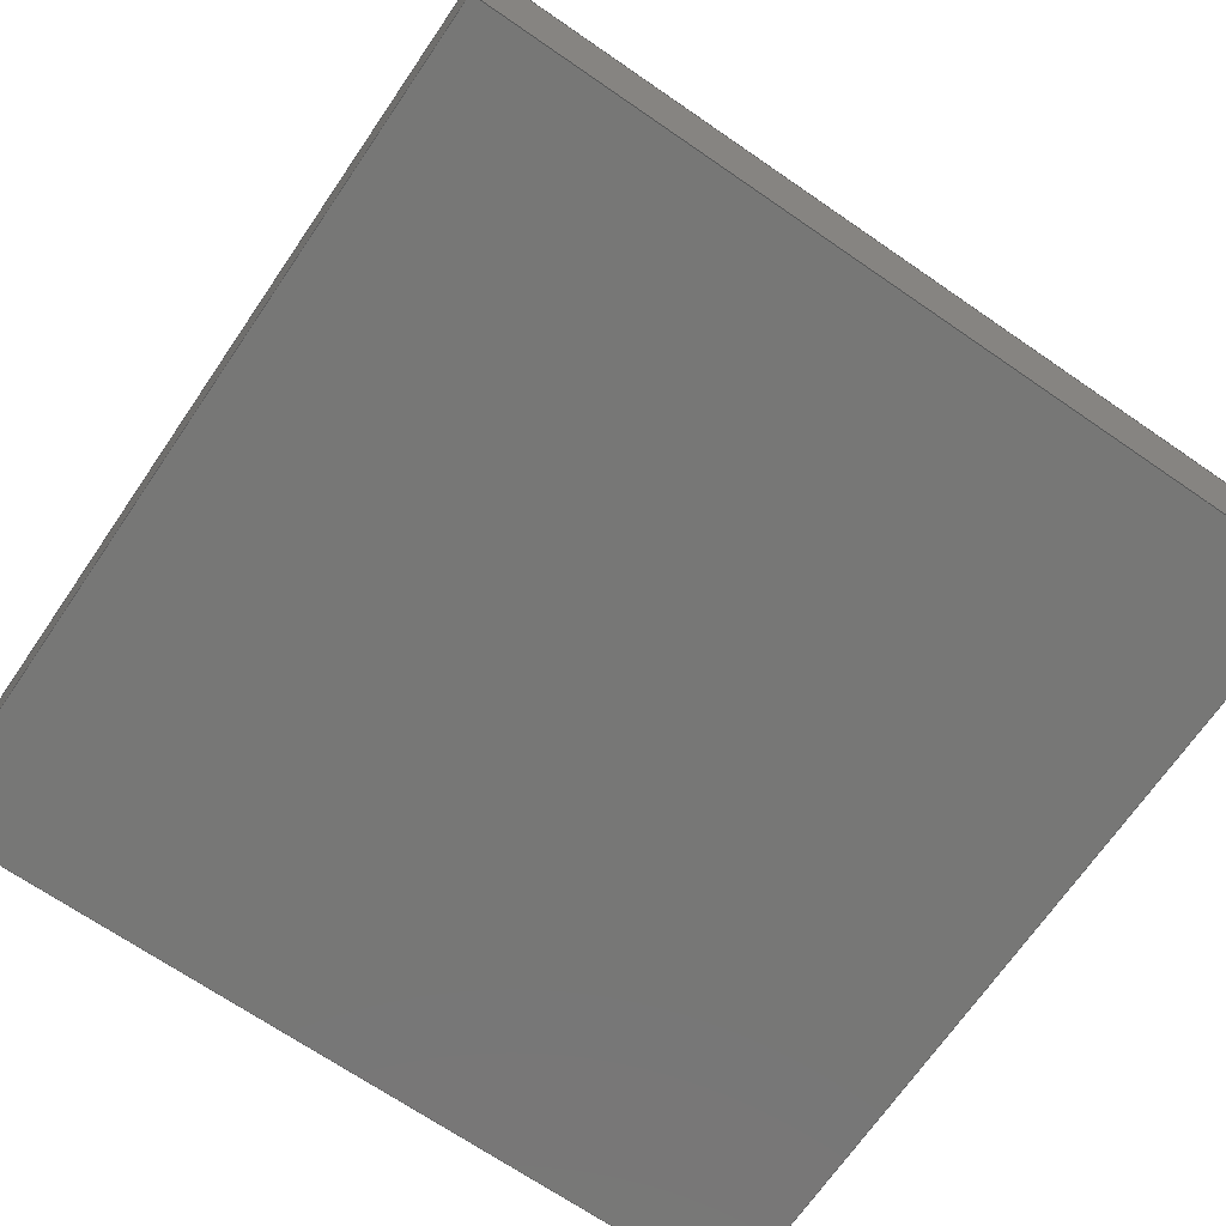
<metadata>
{"format":"step","ext":"stp","renderer":"f3d","projection":"perspective","resolution":1024,"background":"white","views":[{"elev":-69.6,"azim":145.5,"up":"+Y"}]}
</metadata>
<code>
ISO-10303-21;
DATA;
#1=MECHANICAL_DESIGN_GEOMETRIC_PRESENTATION_REPRESENTATION('',(#4),#457);
#2=SHAPE_REPRESENTATION_RELATIONSHIP('SRR','None',#464,#3);
#3=ADVANCED_BREP_SHAPE_REPRESENTATION('',(#5),#456);
#4=STYLED_ITEM('',(#473),#5);
#5=MANIFOLD_SOLID_BREP('Solid1',#272);
#6=FACE_BOUND('',#36,.T.);
#7=FACE_OUTER_BOUND('',#22,.T.);
#8=FACE_OUTER_BOUND('',#23,.T.);
#9=FACE_OUTER_BOUND('',#24,.T.);
#10=FACE_OUTER_BOUND('',#25,.T.);
#11=FACE_OUTER_BOUND('',#26,.T.);
#12=FACE_OUTER_BOUND('',#27,.T.);
#13=FACE_OUTER_BOUND('',#28,.T.);
#14=FACE_OUTER_BOUND('',#29,.T.);
#15=FACE_OUTER_BOUND('',#30,.T.);
#16=FACE_OUTER_BOUND('',#31,.T.);
#17=FACE_OUTER_BOUND('',#32,.T.);
#18=FACE_OUTER_BOUND('',#33,.T.);
#19=FACE_OUTER_BOUND('',#34,.T.);
#20=FACE_OUTER_BOUND('',#35,.T.);
#21=FACE_OUTER_BOUND('',#37,.T.);
#22=EDGE_LOOP('',(#170,#171,#172,#173));
#23=EDGE_LOOP('',(#174,#175,#176,#177));
#24=EDGE_LOOP('',(#178,#179,#180,#181));
#25=EDGE_LOOP('',(#182,#183,#184,#185));
#26=EDGE_LOOP('',(#186,#187,#188,#189));
#27=EDGE_LOOP('',(#190,#191,#192,#193));
#28=EDGE_LOOP('',(#194,#195,#196,#197));
#29=EDGE_LOOP('',(#198,#199,#200,#201,#202,#203,#204,#205));
#30=EDGE_LOOP('',(#206,#207,#208,#209,#210,#211,#212,#213));
#31=EDGE_LOOP('',(#214,#215,#216,#217));
#32=EDGE_LOOP('',(#218,#219,#220,#221));
#33=EDGE_LOOP('',(#222,#223,#224,#225));
#34=EDGE_LOOP('',(#226,#227,#228,#229));
#35=EDGE_LOOP('',(#230,#231,#232,#233));
#36=EDGE_LOOP('',(#234,#235,#236,#237));
#37=EDGE_LOOP('',(#238,#239,#240,#241));
#38=LINE('',#382,#74);
#39=LINE('',#384,#75);
#40=LINE('',#386,#76);
#41=LINE('',#387,#77);
#42=LINE('',#390,#78);
#43=LINE('',#392,#79);
#44=LINE('',#393,#80);
#45=LINE('',#396,#81);
#46=LINE('',#398,#82);
#47=LINE('',#399,#83);
#48=LINE('',#403,#84);
#49=LINE('',#405,#85);
#50=LINE('',#407,#86);
#51=LINE('',#408,#87);
#52=LINE('',#411,#88);
#53=LINE('',#413,#89);
#54=LINE('',#414,#90);
#55=LINE('',#417,#91);
#56=LINE('',#419,#92);
#57=LINE('',#420,#93);
#58=LINE('',#422,#94);
#59=LINE('',#423,#95);
#60=LINE('',#425,#96);
#61=LINE('',#427,#97);
#62=LINE('',#431,#98);
#63=LINE('',#433,#99);
#64=LINE('',#435,#100);
#65=LINE('',#436,#101);
#66=LINE('',#439,#102);
#67=LINE('',#441,#103);
#68=LINE('',#442,#104);
#69=LINE('',#445,#105);
#70=LINE('',#447,#106);
#71=LINE('',#448,#107);
#72=LINE('',#450,#108);
#73=LINE('',#451,#109);
#74=VECTOR('',#314,10);
#75=VECTOR('',#315,10);
#76=VECTOR('',#316,10);
#77=VECTOR('',#317,10);
#78=VECTOR('',#320,10);
#79=VECTOR('',#321,10);
#80=VECTOR('',#322,10);
#81=VECTOR('',#325,10);
#82=VECTOR('',#326,10);
#83=VECTOR('',#327,10);
#84=VECTOR('',#330,10);
#85=VECTOR('',#331,10);
#86=VECTOR('',#332,10);
#87=VECTOR('',#333,10);
#88=VECTOR('',#336,10);
#89=VECTOR('',#337,10);
#90=VECTOR('',#338,10);
#91=VECTOR('',#341,10);
#92=VECTOR('',#342,10);
#93=VECTOR('',#343,10);
#94=VECTOR('',#346,10);
#95=VECTOR('',#347,10);
#96=VECTOR('',#350,10);
#97=VECTOR('',#353,10);
#98=VECTOR('',#356,10);
#99=VECTOR('',#357,10);
#100=VECTOR('',#358,10);
#101=VECTOR('',#359,10);
#102=VECTOR('',#362,10);
#103=VECTOR('',#363,10);
#104=VECTOR('',#364,10);
#105=VECTOR('',#367,10);
#106=VECTOR('',#368,10);
#107=VECTOR('',#369,10);
#108=VECTOR('',#372,10);
#109=VECTOR('',#373,10);
#110=VERTEX_POINT('',#380);
#111=VERTEX_POINT('',#381);
#112=VERTEX_POINT('',#383);
#113=VERTEX_POINT('',#385);
#114=VERTEX_POINT('',#389);
#115=VERTEX_POINT('',#391);
#116=VERTEX_POINT('',#395);
#117=VERTEX_POINT('',#397);
#118=VERTEX_POINT('',#401);
#119=VERTEX_POINT('',#402);
#120=VERTEX_POINT('',#404);
#121=VERTEX_POINT('',#406);
#122=VERTEX_POINT('',#410);
#123=VERTEX_POINT('',#412);
#124=VERTEX_POINT('',#416);
#125=VERTEX_POINT('',#418);
#126=VERTEX_POINT('',#429);
#127=VERTEX_POINT('',#430);
#128=VERTEX_POINT('',#432);
#129=VERTEX_POINT('',#434);
#130=VERTEX_POINT('',#438);
#131=VERTEX_POINT('',#440);
#132=VERTEX_POINT('',#444);
#133=VERTEX_POINT('',#446);
#134=EDGE_CURVE('',#110,#111,#38,.T.);
#135=EDGE_CURVE('',#110,#112,#39,.T.);
#136=EDGE_CURVE('',#113,#112,#40,.T.);
#137=EDGE_CURVE('',#111,#113,#41,.T.);
#138=EDGE_CURVE('',#111,#114,#42,.T.);
#139=EDGE_CURVE('',#115,#113,#43,.T.);
#140=EDGE_CURVE('',#114,#115,#44,.T.);
#141=EDGE_CURVE('',#114,#116,#45,.T.);
#142=EDGE_CURVE('',#117,#115,#46,.T.);
#143=EDGE_CURVE('',#116,#117,#47,.T.);
#144=EDGE_CURVE('',#118,#119,#48,.T.);
#145=EDGE_CURVE('',#120,#118,#49,.T.);
#146=EDGE_CURVE('',#121,#120,#50,.T.);
#147=EDGE_CURVE('',#119,#121,#51,.T.);
#148=EDGE_CURVE('',#119,#122,#52,.T.);
#149=EDGE_CURVE('',#123,#121,#53,.T.);
#150=EDGE_CURVE('',#122,#123,#54,.T.);
#151=EDGE_CURVE('',#122,#124,#55,.T.);
#152=EDGE_CURVE('',#125,#123,#56,.T.);
#153=EDGE_CURVE('',#124,#125,#57,.T.);
#154=EDGE_CURVE('',#124,#110,#58,.T.);
#155=EDGE_CURVE('',#112,#125,#59,.T.);
#156=EDGE_CURVE('',#118,#116,#60,.T.);
#157=EDGE_CURVE('',#117,#120,#61,.T.);
#158=EDGE_CURVE('',#126,#127,#62,.T.);
#159=EDGE_CURVE('',#127,#128,#63,.T.);
#160=EDGE_CURVE('',#129,#128,#64,.T.);
#161=EDGE_CURVE('',#126,#129,#65,.T.);
#162=EDGE_CURVE('',#130,#126,#66,.T.);
#163=EDGE_CURVE('',#131,#129,#67,.T.);
#164=EDGE_CURVE('',#130,#131,#68,.T.);
#165=EDGE_CURVE('',#132,#130,#69,.T.);
#166=EDGE_CURVE('',#133,#131,#70,.T.);
#167=EDGE_CURVE('',#132,#133,#71,.T.);
#168=EDGE_CURVE('',#127,#132,#72,.T.);
#169=EDGE_CURVE('',#128,#133,#73,.T.);
#170=ORIENTED_EDGE('',*,*,#134,.F.);
#171=ORIENTED_EDGE('',*,*,#135,.T.);
#172=ORIENTED_EDGE('',*,*,#136,.F.);
#173=ORIENTED_EDGE('',*,*,#137,.F.);
#174=ORIENTED_EDGE('',*,*,#138,.F.);
#175=ORIENTED_EDGE('',*,*,#137,.T.);
#176=ORIENTED_EDGE('',*,*,#139,.F.);
#177=ORIENTED_EDGE('',*,*,#140,.F.);
#178=ORIENTED_EDGE('',*,*,#141,.F.);
#179=ORIENTED_EDGE('',*,*,#140,.T.);
#180=ORIENTED_EDGE('',*,*,#142,.F.);
#181=ORIENTED_EDGE('',*,*,#143,.F.);
#182=ORIENTED_EDGE('',*,*,#144,.F.);
#183=ORIENTED_EDGE('',*,*,#145,.F.);
#184=ORIENTED_EDGE('',*,*,#146,.F.);
#185=ORIENTED_EDGE('',*,*,#147,.F.);
#186=ORIENTED_EDGE('',*,*,#148,.F.);
#187=ORIENTED_EDGE('',*,*,#147,.T.);
#188=ORIENTED_EDGE('',*,*,#149,.F.);
#189=ORIENTED_EDGE('',*,*,#150,.F.);
#190=ORIENTED_EDGE('',*,*,#151,.F.);
#191=ORIENTED_EDGE('',*,*,#150,.T.);
#192=ORIENTED_EDGE('',*,*,#152,.F.);
#193=ORIENTED_EDGE('',*,*,#153,.F.);
#194=ORIENTED_EDGE('',*,*,#154,.F.);
#195=ORIENTED_EDGE('',*,*,#153,.T.);
#196=ORIENTED_EDGE('',*,*,#155,.F.);
#197=ORIENTED_EDGE('',*,*,#135,.F.);
#198=ORIENTED_EDGE('',*,*,#154,.T.);
#199=ORIENTED_EDGE('',*,*,#134,.T.);
#200=ORIENTED_EDGE('',*,*,#138,.T.);
#201=ORIENTED_EDGE('',*,*,#141,.T.);
#202=ORIENTED_EDGE('',*,*,#156,.F.);
#203=ORIENTED_EDGE('',*,*,#144,.T.);
#204=ORIENTED_EDGE('',*,*,#148,.T.);
#205=ORIENTED_EDGE('',*,*,#151,.T.);
#206=ORIENTED_EDGE('',*,*,#155,.T.);
#207=ORIENTED_EDGE('',*,*,#152,.T.);
#208=ORIENTED_EDGE('',*,*,#149,.T.);
#209=ORIENTED_EDGE('',*,*,#146,.T.);
#210=ORIENTED_EDGE('',*,*,#157,.F.);
#211=ORIENTED_EDGE('',*,*,#142,.T.);
#212=ORIENTED_EDGE('',*,*,#139,.T.);
#213=ORIENTED_EDGE('',*,*,#136,.T.);
#214=ORIENTED_EDGE('',*,*,#158,.T.);
#215=ORIENTED_EDGE('',*,*,#159,.T.);
#216=ORIENTED_EDGE('',*,*,#160,.F.);
#217=ORIENTED_EDGE('',*,*,#161,.F.);
#218=ORIENTED_EDGE('',*,*,#162,.T.);
#219=ORIENTED_EDGE('',*,*,#161,.T.);
#220=ORIENTED_EDGE('',*,*,#163,.F.);
#221=ORIENTED_EDGE('',*,*,#164,.F.);
#222=ORIENTED_EDGE('',*,*,#165,.T.);
#223=ORIENTED_EDGE('',*,*,#164,.T.);
#224=ORIENTED_EDGE('',*,*,#166,.F.);
#225=ORIENTED_EDGE('',*,*,#167,.F.);
#226=ORIENTED_EDGE('',*,*,#168,.T.);
#227=ORIENTED_EDGE('',*,*,#167,.T.);
#228=ORIENTED_EDGE('',*,*,#169,.F.);
#229=ORIENTED_EDGE('',*,*,#159,.F.);
#230=ORIENTED_EDGE('',*,*,#169,.T.);
#231=ORIENTED_EDGE('',*,*,#166,.T.);
#232=ORIENTED_EDGE('',*,*,#163,.T.);
#233=ORIENTED_EDGE('',*,*,#160,.T.);
#234=ORIENTED_EDGE('',*,*,#145,.T.);
#235=ORIENTED_EDGE('',*,*,#156,.T.);
#236=ORIENTED_EDGE('',*,*,#143,.T.);
#237=ORIENTED_EDGE('',*,*,#157,.T.);
#238=ORIENTED_EDGE('',*,*,#168,.F.);
#239=ORIENTED_EDGE('',*,*,#158,.F.);
#240=ORIENTED_EDGE('',*,*,#162,.F.);
#241=ORIENTED_EDGE('',*,*,#165,.F.);
#242=PLANE('',#295);
#243=PLANE('',#296);
#244=PLANE('',#297);
#245=PLANE('',#298);
#246=PLANE('',#299);
#247=PLANE('',#300);
#248=PLANE('',#301);
#249=PLANE('',#302);
#250=PLANE('',#303);
#251=PLANE('',#304);
#252=PLANE('',#305);
#253=PLANE('',#306);
#254=PLANE('',#307);
#255=PLANE('',#308);
#256=PLANE('',#309);
#257=ADVANCED_FACE('',(#7),#242,.T.);
#258=ADVANCED_FACE('',(#8),#243,.T.);
#259=ADVANCED_FACE('',(#9),#244,.T.);
#260=ADVANCED_FACE('',(#10),#245,.T.);
#261=ADVANCED_FACE('',(#11),#246,.T.);
#262=ADVANCED_FACE('',(#12),#247,.T.);
#263=ADVANCED_FACE('',(#13),#248,.T.);
#264=ADVANCED_FACE('',(#14),#249,.T.);
#265=ADVANCED_FACE('',(#15),#250,.T.);
#266=ADVANCED_FACE('',(#16),#251,.T.);
#267=ADVANCED_FACE('',(#17),#252,.T.);
#268=ADVANCED_FACE('',(#18),#253,.T.);
#269=ADVANCED_FACE('',(#19),#254,.T.);
#270=ADVANCED_FACE('',(#20,#6),#255,.T.);
#271=ADVANCED_FACE('',(#21),#256,.F.);
#272=CLOSED_SHELL('',(#257,#258,#259,#260,#261,#262,#263,#264,#265,#266,
#267,#268,#269,#270,#271));
#273=DERIVED_UNIT_ELEMENT(#276,1);
#274=DERIVED_UNIT_ELEMENT(#459,-3);
#275=DIMENSIONAL_EXPONENTS(0,1,0,0,0,0,0);
#276=(
CONVERSION_BASED_UNIT('gram',#278)
MASS_UNIT()
NAMED_UNIT(#275)
);
#277=(
MASS_UNIT()
NAMED_UNIT(*)
SI_UNIT(.KILO.,.GRAM.)
);
#278=MASS_MEASURE_WITH_UNIT(MASS_MEASURE(0.001),#277);
#279=DERIVED_UNIT((#273,#274));
#280=MEASURE_REPRESENTATION_ITEM('density measure',
POSITIVE_RATIO_MEASURE(1),#279);
#281=PROPERTY_DEFINITION_REPRESENTATION(#286,#283);
#282=PROPERTY_DEFINITION_REPRESENTATION(#287,#284);
#283=REPRESENTATION('material name',(#285),#456);
#284=REPRESENTATION('density',(#280),#456);
#285=DESCRIPTIVE_REPRESENTATION_ITEM('Generic','Generic');
#286=PROPERTY_DEFINITION('material property','material name',#466);
#287=PROPERTY_DEFINITION('material property','density of part',#466);
#288=DATE_TIME_ROLE('creation_date');
#289=APPLIED_DATE_AND_TIME_ASSIGNMENT(#290,#288,(#466));
#290=DATE_AND_TIME(#291,#292);
#291=CALENDAR_DATE(2025,29,1);
#292=LOCAL_TIME(0,0,0,#293);
#293=COORDINATED_UNIVERSAL_TIME_OFFSET(0,0,.BEHIND.);
#294=AXIS2_PLACEMENT_3D('',#378,#310,#311);
#295=AXIS2_PLACEMENT_3D('',#379,#312,#313);
#296=AXIS2_PLACEMENT_3D('',#388,#318,#319);
#297=AXIS2_PLACEMENT_3D('',#394,#323,#324);
#298=AXIS2_PLACEMENT_3D('',#400,#328,#329);
#299=AXIS2_PLACEMENT_3D('',#409,#334,#335);
#300=AXIS2_PLACEMENT_3D('',#415,#339,#340);
#301=AXIS2_PLACEMENT_3D('',#421,#344,#345);
#302=AXIS2_PLACEMENT_3D('',#424,#348,#349);
#303=AXIS2_PLACEMENT_3D('',#426,#351,#352);
#304=AXIS2_PLACEMENT_3D('',#428,#354,#355);
#305=AXIS2_PLACEMENT_3D('',#437,#360,#361);
#306=AXIS2_PLACEMENT_3D('',#443,#365,#366);
#307=AXIS2_PLACEMENT_3D('',#449,#370,#371);
#308=AXIS2_PLACEMENT_3D('',#452,#374,#375);
#309=AXIS2_PLACEMENT_3D('',#453,#376,#377);
#310=DIRECTION('axis',(0,0,1));
#311=DIRECTION('refdir',(1,0,0));
#312=DIRECTION('center_axis',(2.961e-16,0,1));
#313=DIRECTION('ref_axis',(0,1,0));
#314=DIRECTION('',(0,-1,0));
#315=DIRECTION('',(-1,0,2.961e-16));
#316=DIRECTION('',(0,1,0));
#317=DIRECTION('',(-1,0,2.961e-16));
#318=DIRECTION('center_axis',(0,-1,0));
#319=DIRECTION('ref_axis',(3.062e-16,0,1));
#320=DIRECTION('',(-3.062e-16,0,-1));
#321=DIRECTION('',(3.062e-16,0,1));
#322=DIRECTION('',(-1,0,2.961e-16));
#323=DIRECTION('center_axis',(2.961e-16,4.626e-16,
1));
#324=DIRECTION('ref_axis',(-1.416e-31,1,-4.626e-16));
#325=DIRECTION('',(1.416e-31,-1,4.626e-16));
#326=DIRECTION('',(-1.416e-31,1,-4.626e-16));
#327=DIRECTION('',(-1,0,2.961e-16));
#328=DIRECTION('center_axis',(-2.961e-16,4.626e-16,
-1));
#329=DIRECTION('ref_axis',(-1.416e-31,-1,-4.626e-16));
#330=DIRECTION('',(1.416e-31,1,4.626e-16));
#331=DIRECTION('',(1,0,-2.961e-16));
#332=DIRECTION('',(-1.416e-31,-1,-4.626e-16));
#333=DIRECTION('',(-1,0,2.961e-16));
#334=DIRECTION('center_axis',(0,-1,0));
#335=DIRECTION('ref_axis',(3.062e-16,0,1));
#336=DIRECTION('',(-3.062e-16,0,-1));
#337=DIRECTION('',(3.062e-16,0,1));
#338=DIRECTION('',(-1,0,2.961e-16));
#339=DIRECTION('center_axis',(-2.961e-16,0,-1));
#340=DIRECTION('ref_axis',(0,-1,0));
#341=DIRECTION('',(0,1,0));
#342=DIRECTION('',(0,-1,0));
#343=DIRECTION('',(-1,0,2.961e-16));
#344=DIRECTION('center_axis',(0,1,0));
#345=DIRECTION('ref_axis',(-3.062e-16,0,-1));
#346=DIRECTION('',(3.062e-16,0,1));
#347=DIRECTION('',(-3.062e-16,0,-1));
#348=DIRECTION('center_axis',(1,0,-3.062e-16));
#349=DIRECTION('ref_axis',(-3.062e-16,0,-1));
#350=DIRECTION('',(3.062e-16,0,1));
#351=DIRECTION('center_axis',(-1,0,2.961e-16));
#352=DIRECTION('ref_axis',(2.961e-16,0,1));
#353=DIRECTION('',(-2.961e-16,0,-1));
#354=DIRECTION('center_axis',(0,0,-1));
#355=DIRECTION('ref_axis',(-1,0,0));
#356=DIRECTION('',(-1,0,0));
#357=DIRECTION('',(0,1,0));
#358=DIRECTION('',(-1,0,0));
#359=DIRECTION('',(0,1,0));
#360=DIRECTION('center_axis',(1,0,-3.062e-16));
#361=DIRECTION('ref_axis',(-3.062e-16,0,-1));
#362=DIRECTION('',(-3.062e-16,0,-1));
#363=DIRECTION('',(-3.062e-16,0,-1));
#364=DIRECTION('',(0,1,0));
#365=DIRECTION('center_axis',(2.961e-16,0,1));
#366=DIRECTION('ref_axis',(1,0,-2.961e-16));
#367=DIRECTION('',(1,0,-2.961e-16));
#368=DIRECTION('',(1,0,-2.961e-16));
#369=DIRECTION('',(0,1,0));
#370=DIRECTION('center_axis',(-1,0,1.48e-16));
#371=DIRECTION('ref_axis',(1.48e-16,0,1));
#372=DIRECTION('',(1.48e-16,0,1));
#373=DIRECTION('',(1.48e-16,0,1));
#374=DIRECTION('center_axis',(0,1,0));
#375=DIRECTION('ref_axis',(0,0,1));
#376=DIRECTION('center_axis',(0,1,0));
#377=DIRECTION('ref_axis',(0,0,1));
#378=CARTESIAN_POINT('',(0,0,0));
#379=CARTESIAN_POINT('Origin',(-3.75,6.6,11));
#380=CARTESIAN_POINT('',(-3.75,7.8,11));
#381=CARTESIAN_POINT('',(-3.75,6.6,11));
#382=CARTESIAN_POINT('',(-3.75,7.8,11));
#383=CARTESIAN_POINT('',(-11.25,7.8,11));
#384=CARTESIAN_POINT('',(-3.75,7.8,11));
#385=CARTESIAN_POINT('',(-11.25,6.6,11));
#386=CARTESIAN_POINT('',(-11.25,7.8,11));
#387=CARTESIAN_POINT('',(-3.75,6.6,11));
#388=CARTESIAN_POINT('Origin',(-3.75,6.6,8.5));
#389=CARTESIAN_POINT('',(-3.75,6.6,8.5));
#390=CARTESIAN_POINT('',(-3.75,6.6,11));
#391=CARTESIAN_POINT('',(-11.25,6.6,8.5));
#392=CARTESIAN_POINT('',(-11.25,6.6,11));
#393=CARTESIAN_POINT('',(-3.75,6.6,8.5));
#394=CARTESIAN_POINT('Origin',(-3.75,3,8.5));
#395=CARTESIAN_POINT('',(-3.75,3,8.5));
#396=CARTESIAN_POINT('',(-3.75,7.8,8.5));
#397=CARTESIAN_POINT('',(-11.25,3,8.5));
#398=CARTESIAN_POINT('',(-11.25,7.8,8.5));
#399=CARTESIAN_POINT('',(-5.625,3,8.5));
#400=CARTESIAN_POINT('Origin',(-3.75,6.6,6.5));
#401=CARTESIAN_POINT('',(-3.75,3,6.5));
#402=CARTESIAN_POINT('',(-3.75,6.6,6.5));
#403=CARTESIAN_POINT('',(-3.75,3,6.5));
#404=CARTESIAN_POINT('',(-11.25,3,6.5));
#405=CARTESIAN_POINT('',(-5.625,3,6.5));
#406=CARTESIAN_POINT('',(-11.25,6.6,6.5));
#407=CARTESIAN_POINT('',(-11.25,3,6.5));
#408=CARTESIAN_POINT('',(-3.75,6.6,6.5));
#409=CARTESIAN_POINT('Origin',(-3.75,6.6,4));
#410=CARTESIAN_POINT('',(-3.75,6.6,4));
#411=CARTESIAN_POINT('',(-3.75,6.6,6.5));
#412=CARTESIAN_POINT('',(-11.25,6.6,4));
#413=CARTESIAN_POINT('',(-11.25,6.6,6.5));
#414=CARTESIAN_POINT('',(-3.75,6.6,4));
#415=CARTESIAN_POINT('Origin',(-3.75,7.8,4));
#416=CARTESIAN_POINT('',(-3.75,7.8,4));
#417=CARTESIAN_POINT('',(-3.75,6.6,4));
#418=CARTESIAN_POINT('',(-11.25,7.8,4));
#419=CARTESIAN_POINT('',(-11.25,6.6,4));
#420=CARTESIAN_POINT('',(-3.75,7.8,4));
#421=CARTESIAN_POINT('Origin',(-3.75,7.8,11));
#422=CARTESIAN_POINT('',(-3.75,7.8,4));
#423=CARTESIAN_POINT('',(-11.25,7.8,4));
#424=CARTESIAN_POINT('Origin',(-3.75,5.4,7.5));
#425=CARTESIAN_POINT('',(-3.75,3,7.5));
#426=CARTESIAN_POINT('Origin',(-11.25,5.4,7.5));
#427=CARTESIAN_POINT('',(-11.25,3,7.5));
#428=CARTESIAN_POINT('Origin',(0,0,0));
#429=CARTESIAN_POINT('',(0,0,0));
#430=CARTESIAN_POINT('',(-15,0,0));
#431=CARTESIAN_POINT('',(0,0,0));
#432=CARTESIAN_POINT('',(-15,3,0));
#433=CARTESIAN_POINT('',(-15,0,0));
#434=CARTESIAN_POINT('',(0,3,0));
#435=CARTESIAN_POINT('',(0,3,0));
#436=CARTESIAN_POINT('',(0,0,0));
#437=CARTESIAN_POINT('Origin',(4.592e-15,0,15));
#438=CARTESIAN_POINT('',(4.592e-15,0,15));
#439=CARTESIAN_POINT('',(4.592e-15,0,15));
#440=CARTESIAN_POINT('',(4.441e-15,3,15));
#441=CARTESIAN_POINT('',(4.592e-15,3,15));
#442=CARTESIAN_POINT('',(4.592e-15,0,15));
#443=CARTESIAN_POINT('Origin',(-15,0,15));
#444=CARTESIAN_POINT('',(-15,0,15));
#445=CARTESIAN_POINT('',(-15,0,15));
#446=CARTESIAN_POINT('',(-15,3,15));
#447=CARTESIAN_POINT('',(-15,3,15));
#448=CARTESIAN_POINT('',(-15,0,15));
#449=CARTESIAN_POINT('Origin',(-15,0,0));
#450=CARTESIAN_POINT('',(-15,0,0));
#451=CARTESIAN_POINT('',(-15,3,0));
#452=CARTESIAN_POINT('Origin',(-7.5,3,7.5));
#453=CARTESIAN_POINT('Origin',(-7.5,0,7.5));
#454=UNCERTAINTY_MEASURE_WITH_UNIT(LENGTH_MEASURE(0.01),#458,
'DISTANCE_ACCURACY_VALUE',
'Maximum model space distance between geometric entities at asserted c
onnectivities');
#455=UNCERTAINTY_MEASURE_WITH_UNIT(LENGTH_MEASURE(0.01),#458,
'DISTANCE_ACCURACY_VALUE',
'Maximum model space distance between geometric entities at asserted c
onnectivities');
#456=(
GEOMETRIC_REPRESENTATION_CONTEXT(3)
GLOBAL_UNCERTAINTY_ASSIGNED_CONTEXT((#454))
GLOBAL_UNIT_ASSIGNED_CONTEXT((#458,#460,#461))
REPRESENTATION_CONTEXT('','3D')
);
#457=(
GEOMETRIC_REPRESENTATION_CONTEXT(3)
GLOBAL_UNCERTAINTY_ASSIGNED_CONTEXT((#455))
GLOBAL_UNIT_ASSIGNED_CONTEXT((#458,#460,#461))
REPRESENTATION_CONTEXT('','3D')
);
#458=(
LENGTH_UNIT()
NAMED_UNIT(*)
SI_UNIT(.MILLI.,.METRE.)
);
#459=(
LENGTH_UNIT()
NAMED_UNIT(*)
SI_UNIT(.CENTI.,.METRE.)
);
#460=(
NAMED_UNIT(*)
PLANE_ANGLE_UNIT()
SI_UNIT($,.RADIAN.)
);
#461=(
NAMED_UNIT(*)
SI_UNIT($,.STERADIAN.)
SOLID_ANGLE_UNIT()
);
#462=SHAPE_DEFINITION_REPRESENTATION(#463,#464);
#463=PRODUCT_DEFINITION_SHAPE('',$,#466);
#464=SHAPE_REPRESENTATION('',(#294),#456);
#465=PRODUCT_DEFINITION_CONTEXT('part definition',#470,'design');
#466=PRODUCT_DEFINITION('SlangH\X\E5llareFot','SlangH\X\E5llareFot',#467,
#465);
#467=PRODUCT_DEFINITION_FORMATION('',$,#472);
#468=PRODUCT_RELATED_PRODUCT_CATEGORY('SlangH\X\E5llareFot',
'SlangH\X\E5llareFot',(#472));
#469=APPLICATION_PROTOCOL_DEFINITION('international standard',
'automotive_design',2009,#470);
#470=APPLICATION_CONTEXT(
'Core Data for Automotive Mechanical Design Process');
#471=PRODUCT_CONTEXT('part definition',#470,'mechanical');
#472=PRODUCT('SlangH\X\E5llareFot','SlangH\X\E5llareFot',$,(#471));
#473=PRESENTATION_STYLE_ASSIGNMENT((#474));
#474=SURFACE_STYLE_USAGE(.BOTH.,#477);
#475=SURFACE_STYLE_RENDERING_WITH_PROPERTIES($,#481,(#476));
#476=SURFACE_STYLE_TRANSPARENT(0);
#477=SURFACE_SIDE_STYLE('',(#478,#475));
#478=SURFACE_STYLE_FILL_AREA(#479);
#479=FILL_AREA_STYLE('',(#480));
#480=FILL_AREA_STYLE_COLOUR('',#481);
#481=COLOUR_RGB('',0.749,0.749,0.749);
ENDSEC;
END-ISO-10303-21;

</code>
